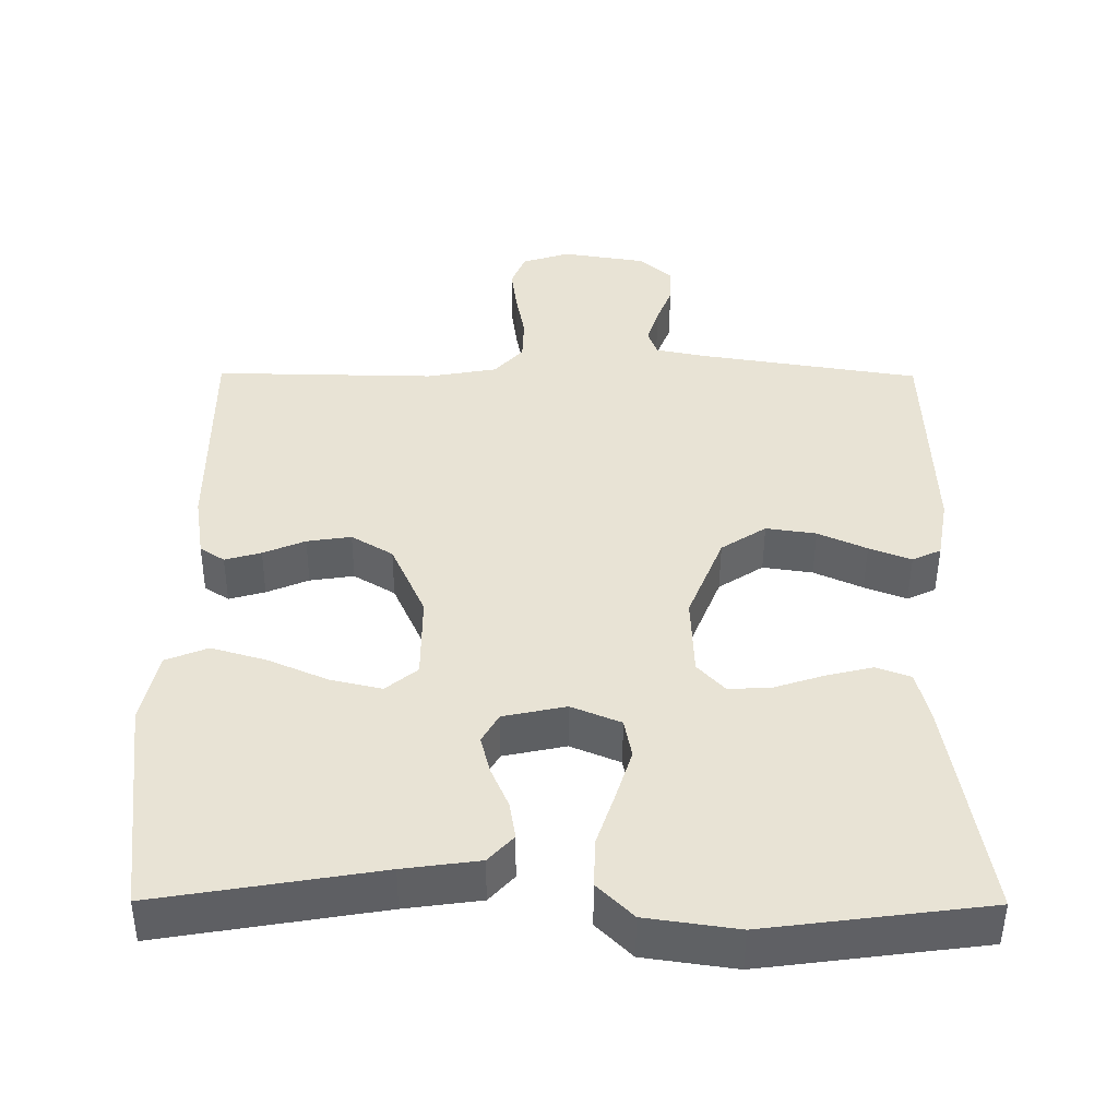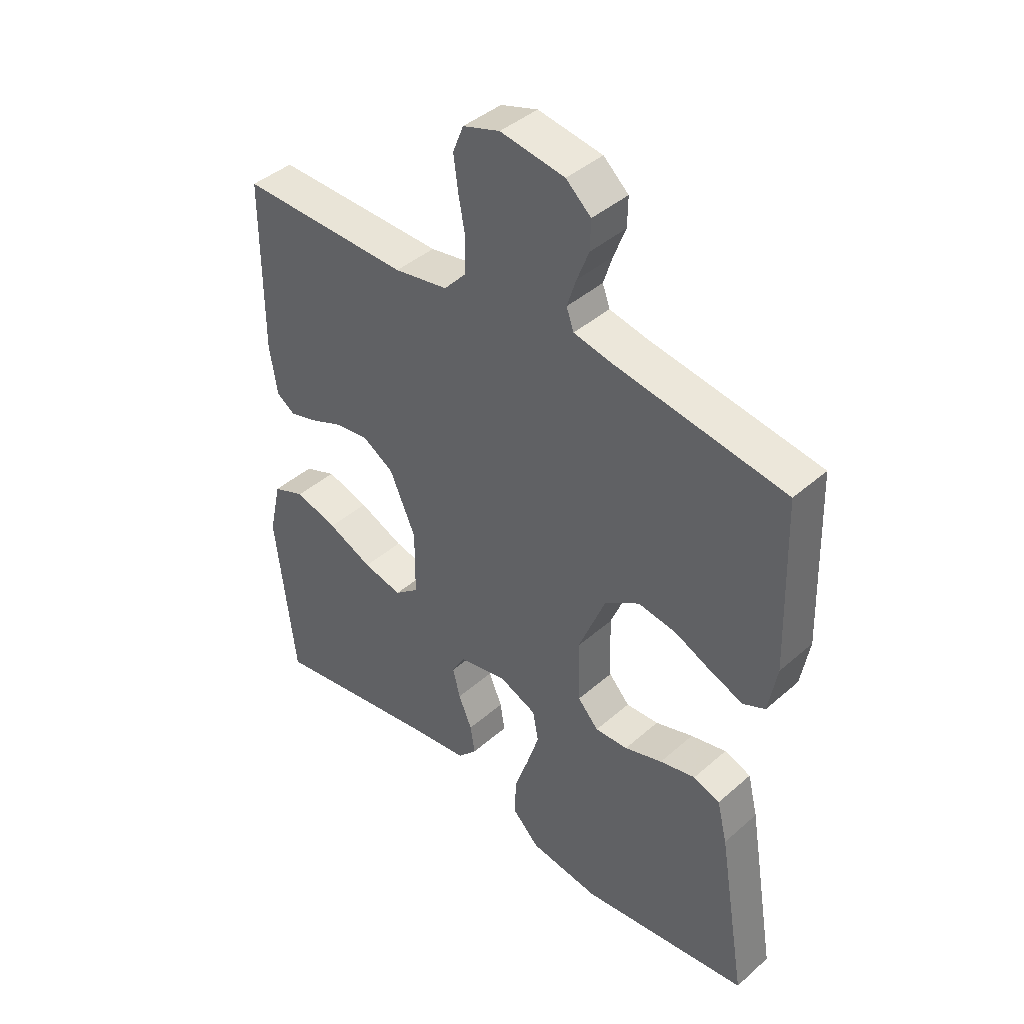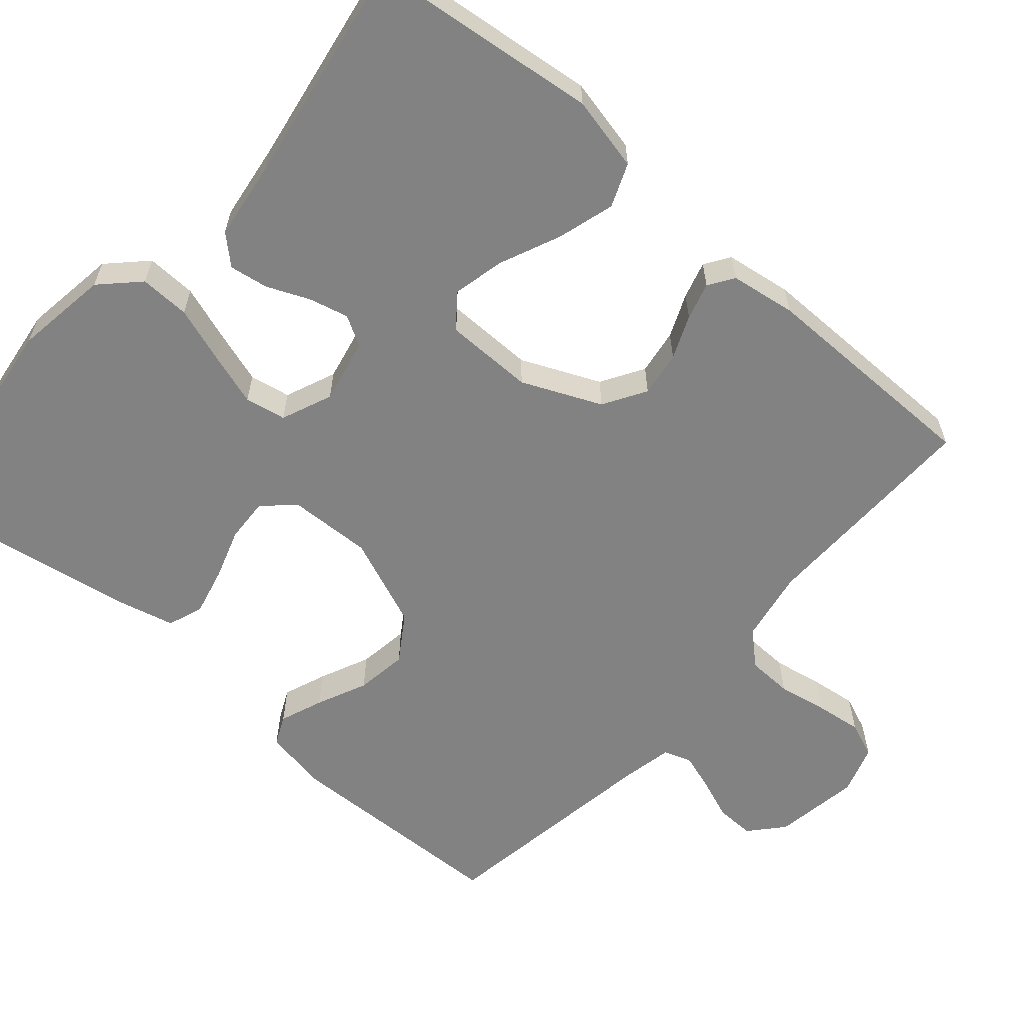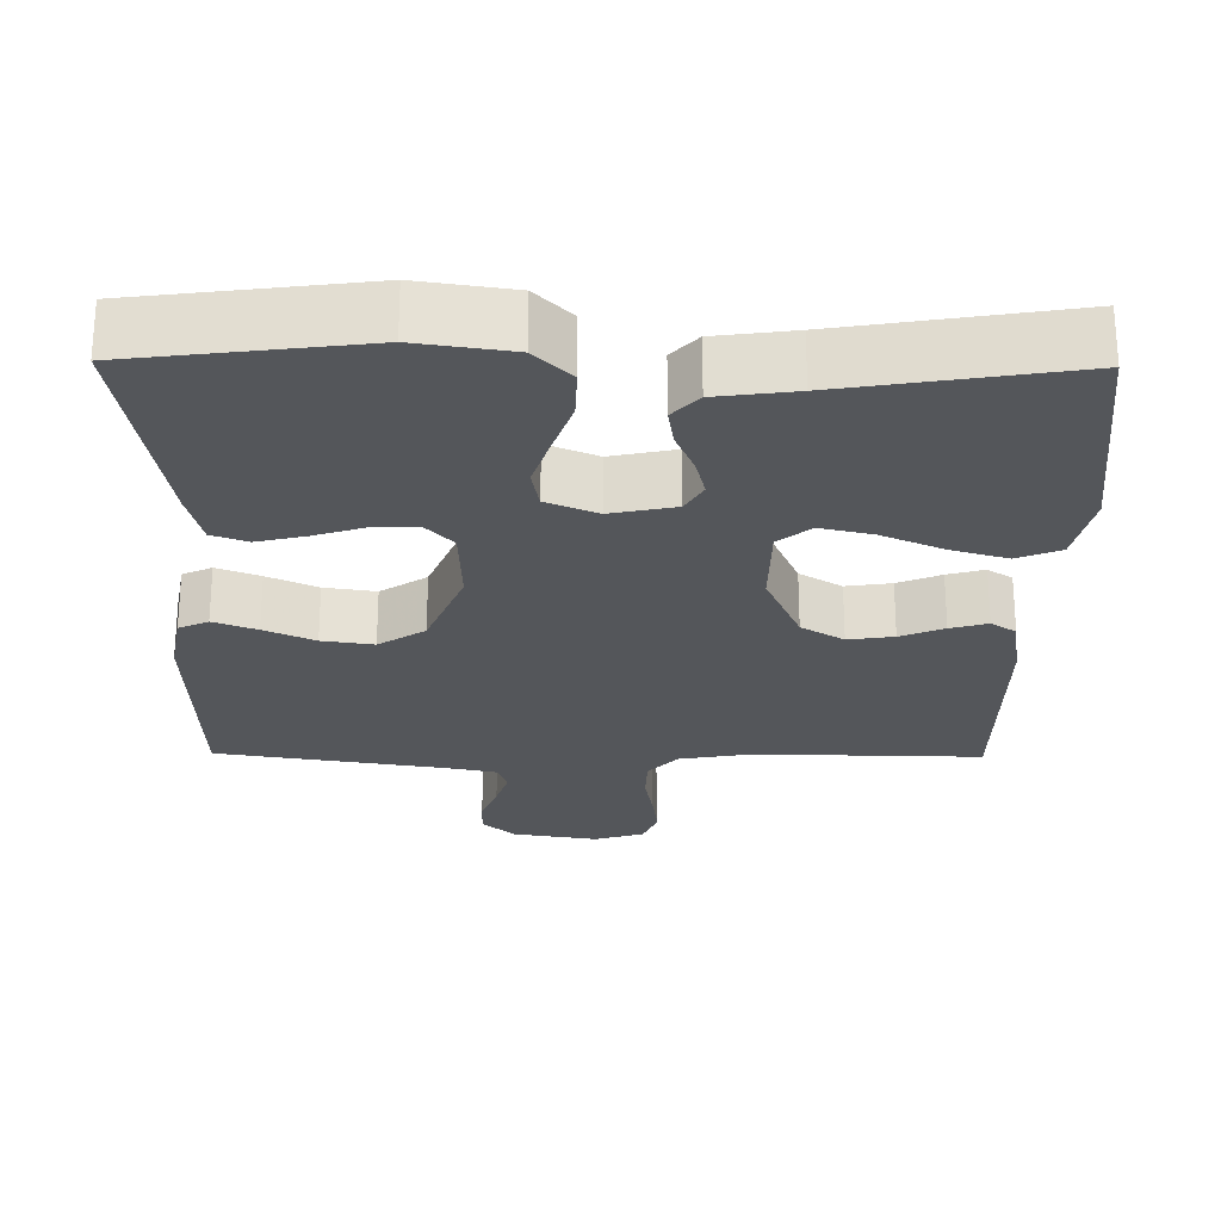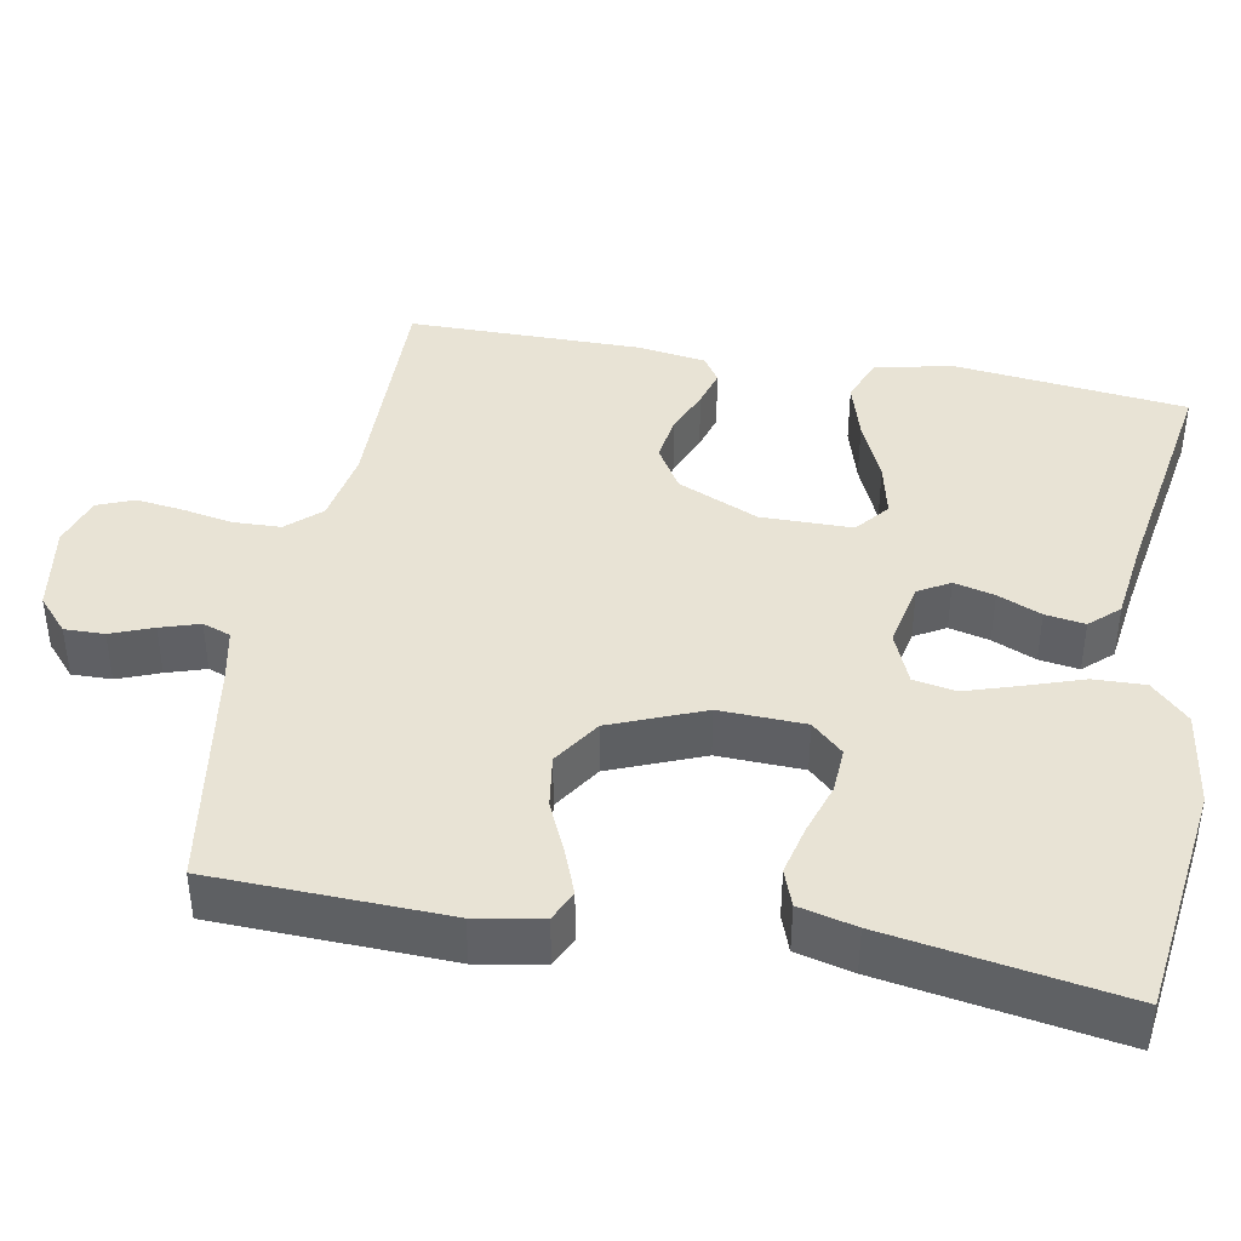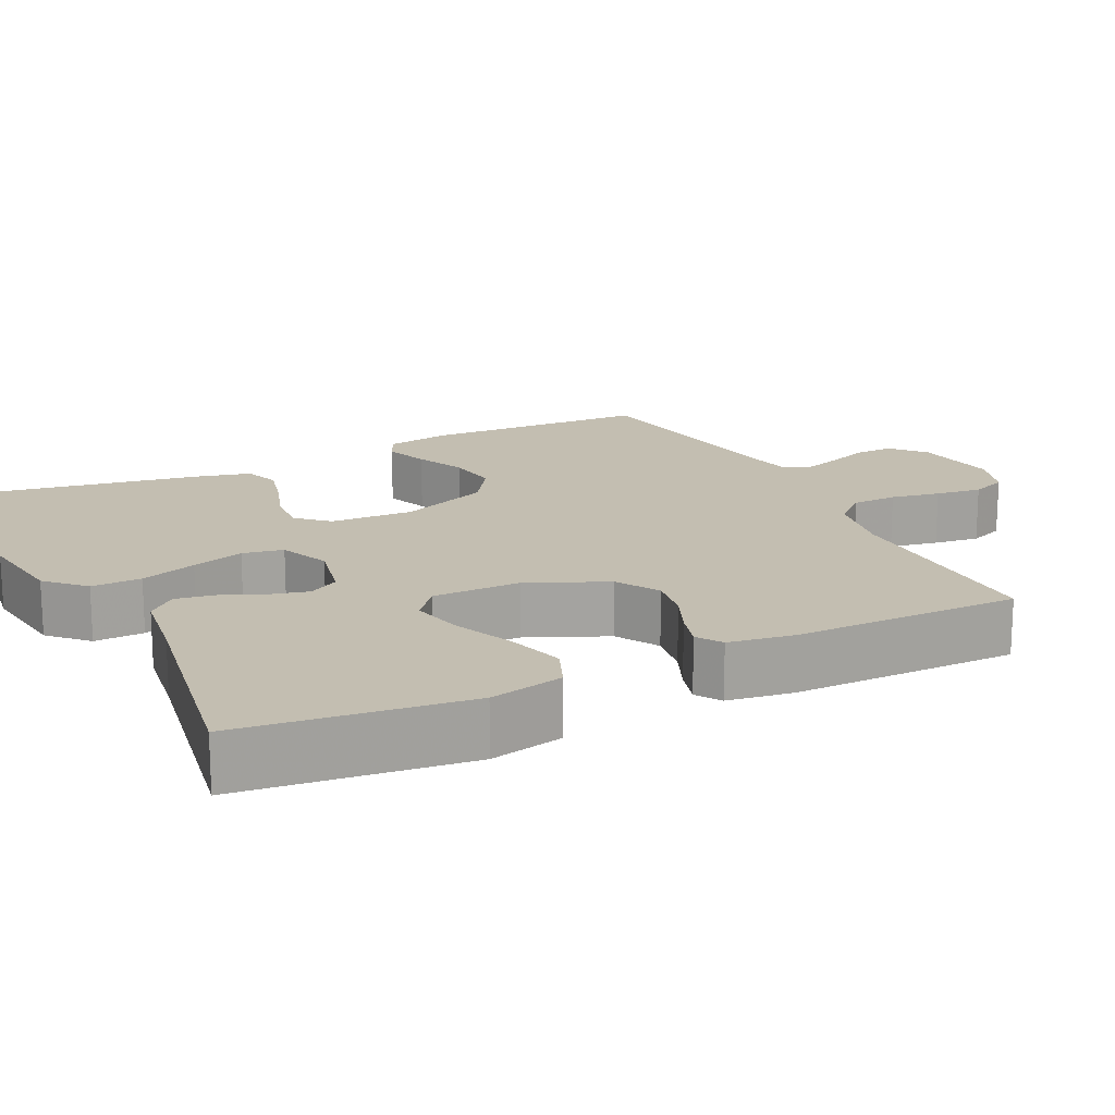
<metadata>
{"format":"obj","ext":"obj","renderer":"f3d","projection":"perspective","resolution":1024,"background":"white","views":[{"elev":-48.8,"azim":-0.3,"up":"+Z"},{"elev":42.0,"azim":43.7,"up":"+Z"},{"elev":-60.8,"azim":-131.0,"up":"+Y"},{"elev":-25.3,"azim":179.3,"up":"+Y"},{"elev":41.3,"azim":100.4,"up":"+Y"},{"elev":17.2,"azim":-116.0,"up":"+Y"}]}
</metadata>
<code>
v -0.5 0.07 -0.5
v -0.534 0.07 -0.2
v -0.512 0.07 -0.102
v -0.455 0.07 -0.079
v -0.38 0.07 -0.101
v -0.3 0.07 -0.136
v -0.231 0.07 -0.152
v -0.188 0.07 -0.117
v -0.187 0.07 0
v -0.233 0.07 0.104
v -0.289 0.07 0.138
v -0.349 0.07 0.129
v -0.406 0.07 0.105
v -0.455 0.07 0.091
v -0.488 0.07 0.113
v -0.501 0.07 0.2
v -0.5 0.07 0.5
v -0.2 0.07 0.495
v -0.105 0.07 0.512
v -0.066 0.07 0.555
v -0.064 0.07 0.615
v -0.076 0.07 0.68
v -0.084 0.07 0.741
v -0.065 0.07 0.788
v 0 0.07 0.809
v 0.113 0.07 0.791
v 0.157 0.07 0.752
v 0.156 0.07 0.701
v 0.135 0.07 0.647
v 0.119 0.07 0.597
v 0.132 0.07 0.561
v 0.2 0.07 0.547
v 0.5 0.07 0.5
v 0.51 0.07 0.2
v 0.495 0.07 0.115
v 0.456 0.07 0.097
v 0.399 0.07 0.119
v 0.333 0.07 0.149
v 0.265 0.07 0.159
v 0.204 0.07 0.119
v 0.156 0.07 0
v 0.16 0.07 -0.11
v 0.197 0.07 -0.15
v 0.255 0.07 -0.147
v 0.322 0.07 -0.125
v 0.385 0.07 -0.11
v 0.432 0.07 -0.127
v 0.45 0.07 -0.2
v 0.5 0.07 -0.5
v 0.2 0.07 -0.539
v 0.076 0.07 -0.521
v 0.028 0.07 -0.473
v 0.03 0.07 -0.407
v 0.055 0.07 -0.333
v 0.077 0.07 -0.264
v 0.067 0.07 -0.21
v 0 0.07 -0.182
v -0.085 0.07 -0.2
v -0.108 0.07 -0.24
v -0.095 0.07 -0.292
v -0.071 0.07 -0.348
v -0.063 0.07 -0.399
v -0.097 0.07 -0.436
v -0.2 0.07 -0.45
v -0.5 0 -0.5
v -0.534 0 -0.2
v -0.512 0 -0.102
v -0.455 0 -0.079
v -0.38 0 -0.101
v -0.3 0 -0.136
v -0.231 0 -0.152
v -0.188 0 -0.117
v -0.187 0 0
v -0.233 0 0.104
v -0.289 0 0.138
v -0.349 0 0.129
v -0.406 0 0.105
v -0.455 0 0.091
v -0.488 0 0.113
v -0.501 0 0.2
v -0.5 0 0.5
v -0.2 0 0.495
v -0.105 0 0.512
v -0.066 0 0.555
v -0.064 0 0.615
v -0.076 0 0.68
v -0.084 0 0.741
v -0.065 0 0.788
v 0 0 0.809
v 0.113 0 0.791
v 0.157 0 0.752
v 0.156 0 0.701
v 0.135 0 0.647
v 0.119 0 0.597
v 0.132 0 0.561
v 0.2 0 0.547
v 0.5 0 0.5
v 0.51 0 0.2
v 0.495 0 0.115
v 0.456 0 0.097
v 0.399 0 0.119
v 0.333 0 0.149
v 0.265 0 0.159
v 0.204 0 0.119
v 0.156 0 0
v 0.16 0 -0.11
v 0.197 0 -0.15
v 0.255 0 -0.147
v 0.322 0 -0.125
v 0.385 0 -0.11
v 0.432 0 -0.127
v 0.45 0 -0.2
v 0.5 0 -0.5
v 0.2 0 -0.539
v 0.076 0 -0.521
v 0.028 0 -0.473
v 0.03 0 -0.407
v 0.055 0 -0.333
v 0.077 0 -0.264
v 0.067 0 -0.21
v 0 0 -0.182
v -0.085 0 -0.2
v -0.108 0 -0.24
v -0.095 0 -0.292
v -0.071 0 -0.348
v -0.063 0 -0.399
v -0.097 0 -0.436
v -0.2 0 -0.45
f 61 62 63 64
f 60 61 64 1
f 59 60 1 2
f 58 59 2 3
f 51 52 53 54
f 51 54 55
f 50 51 55
f 49 50 55 56
f 47 48 49 56
f 44 45 46 47
f 35 36 37 38
f 33 34 35 38
f 32 33 38 39
f 31 32 39 40
f 26 27 28 29
f 26 29 30
f 25 26 30
f 21 22 23 24
f 21 24 25 30
f 15 16 17 18
f 15 18 19
f 12 13 14 15
f 11 12 15 19
f 10 11 19 20
f 3 4 5 6
f 3 6 7
f 58 3 7
f 57 58 7 8
f 44 47 56 57
f 43 44 57
f 42 43 57 8
f 41 42 8 9
f 20 21 30 31
f 20 31 40 41
f 9 10 20 41
f 128 127 126 125
f 65 128 125 124
f 66 65 124 123
f 67 66 123 122
f 118 117 116 115
f 119 118 115
f 119 115 114
f 120 119 114 113
f 120 113 112 111
f 111 110 109 108
f 102 101 100 99
f 102 99 98 97
f 103 102 97 96
f 104 103 96 95
f 93 92 91 90
f 94 93 90
f 94 90 89
f 88 87 86 85
f 94 89 88 85
f 82 81 80 79
f 83 82 79
f 79 78 77 76
f 83 79 76 75
f 84 83 75 74
f 70 69 68 67
f 71 70 67
f 71 67 122
f 72 71 122 121
f 121 120 111 108
f 121 108 107
f 72 121 107 106
f 73 72 106 105
f 95 94 85 84
f 105 104 95 84
f 105 84 74 73
f 1 65 66 2
f 2 66 67 3
f 3 67 68 4
f 4 68 69 5
f 5 69 70 6
f 6 70 71 7
f 7 71 72 8
f 8 72 73 9
f 9 73 74 10
f 10 74 75 11
f 11 75 76 12
f 12 76 77 13
f 13 77 78 14
f 14 78 79 15
f 15 79 80 16
f 16 80 81 17
f 17 81 82 18
f 18 82 83 19
f 19 83 84 20
f 20 84 85 21
f 21 85 86 22
f 22 86 87 23
f 23 87 88 24
f 24 88 89 25
f 25 89 90 26
f 26 90 91 27
f 27 91 92 28
f 28 92 93 29
f 29 93 94 30
f 30 94 95 31
f 31 95 96 32
f 32 96 97 33
f 33 97 98 34
f 34 98 99 35
f 35 99 100 36
f 36 100 101 37
f 37 101 102 38
f 38 102 103 39
f 39 103 104 40
f 40 104 105 41
f 41 105 106 42
f 42 106 107 43
f 43 107 108 44
f 44 108 109 45
f 45 109 110 46
f 46 110 111 47
f 47 111 112 48
f 48 112 113 49
f 49 113 114 50
f 50 114 115 51
f 51 115 116 52
f 52 116 117 53
f 53 117 118 54
f 54 118 119 55
f 55 119 120 56
f 56 120 121 57
f 57 121 122 58
f 58 122 123 59
f 59 123 124 60
f 60 124 125 61
f 61 125 126 62
f 62 126 127 63
f 63 127 128 64
f 64 128 65 1

</code>
